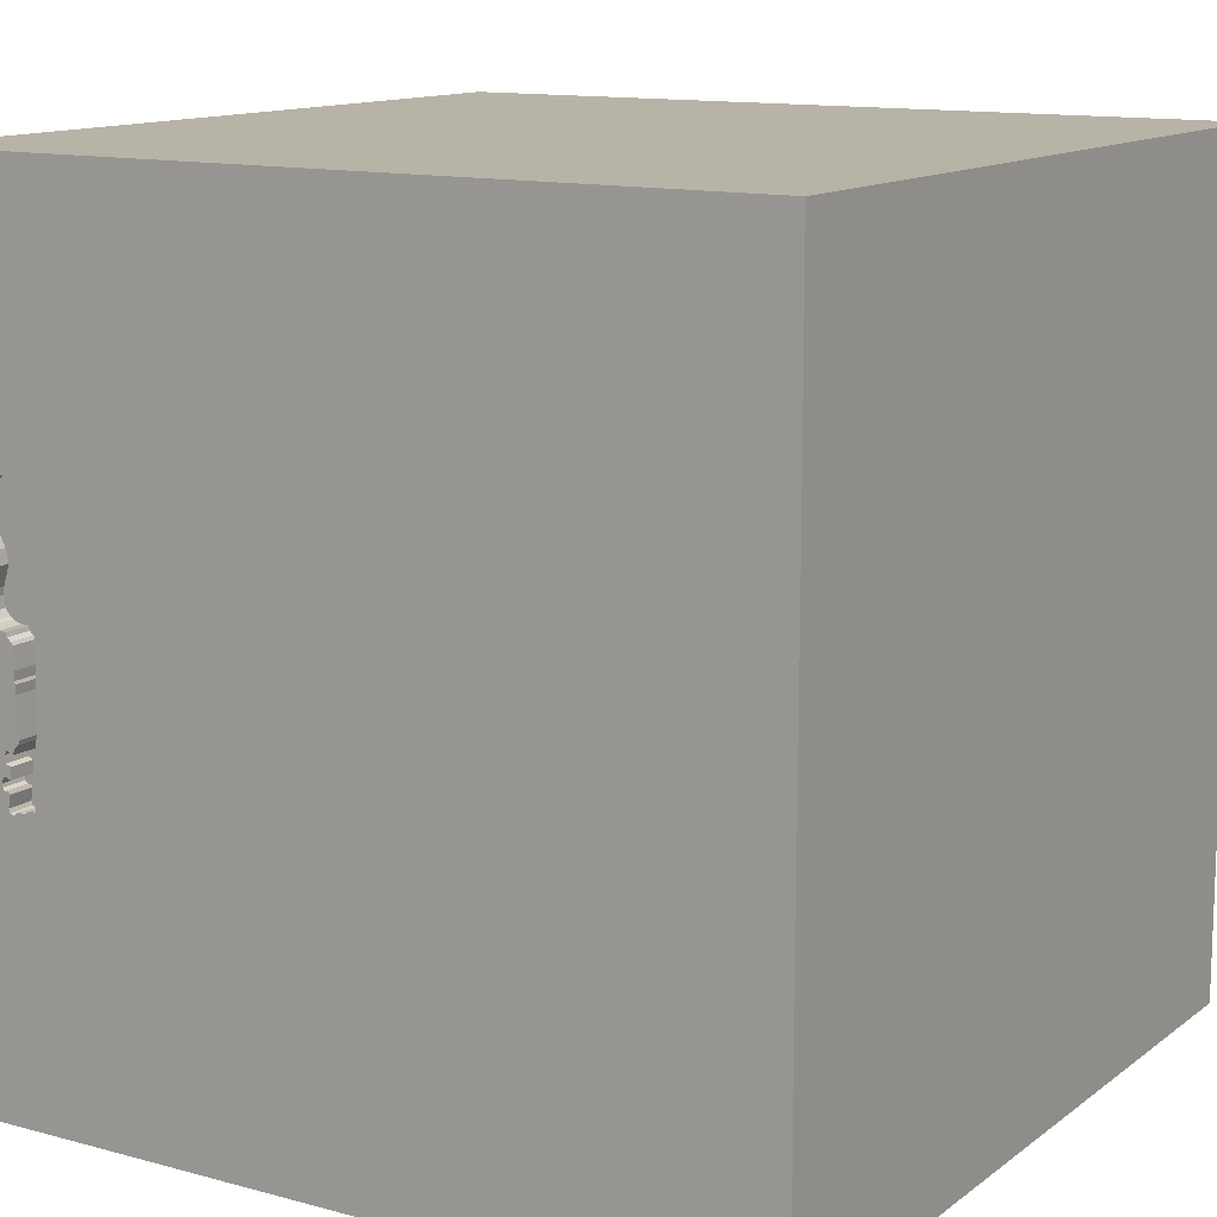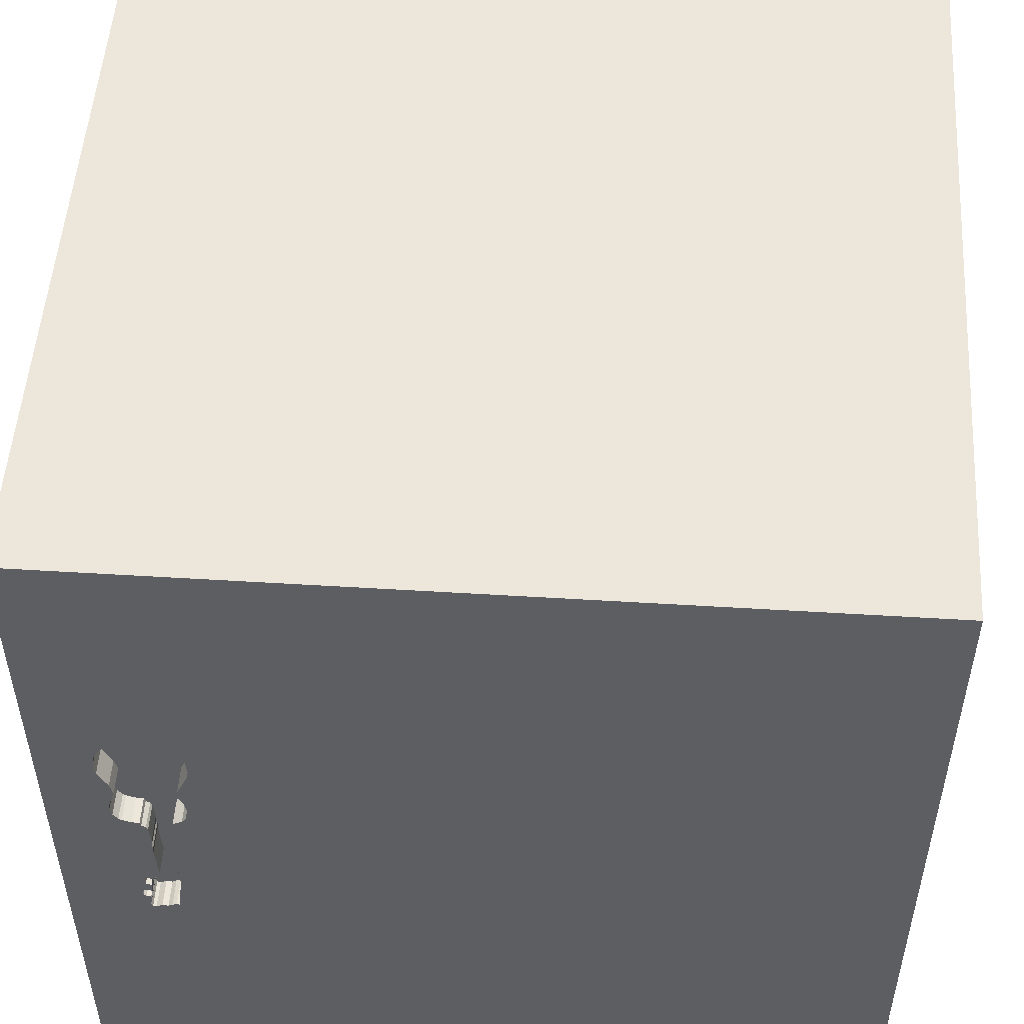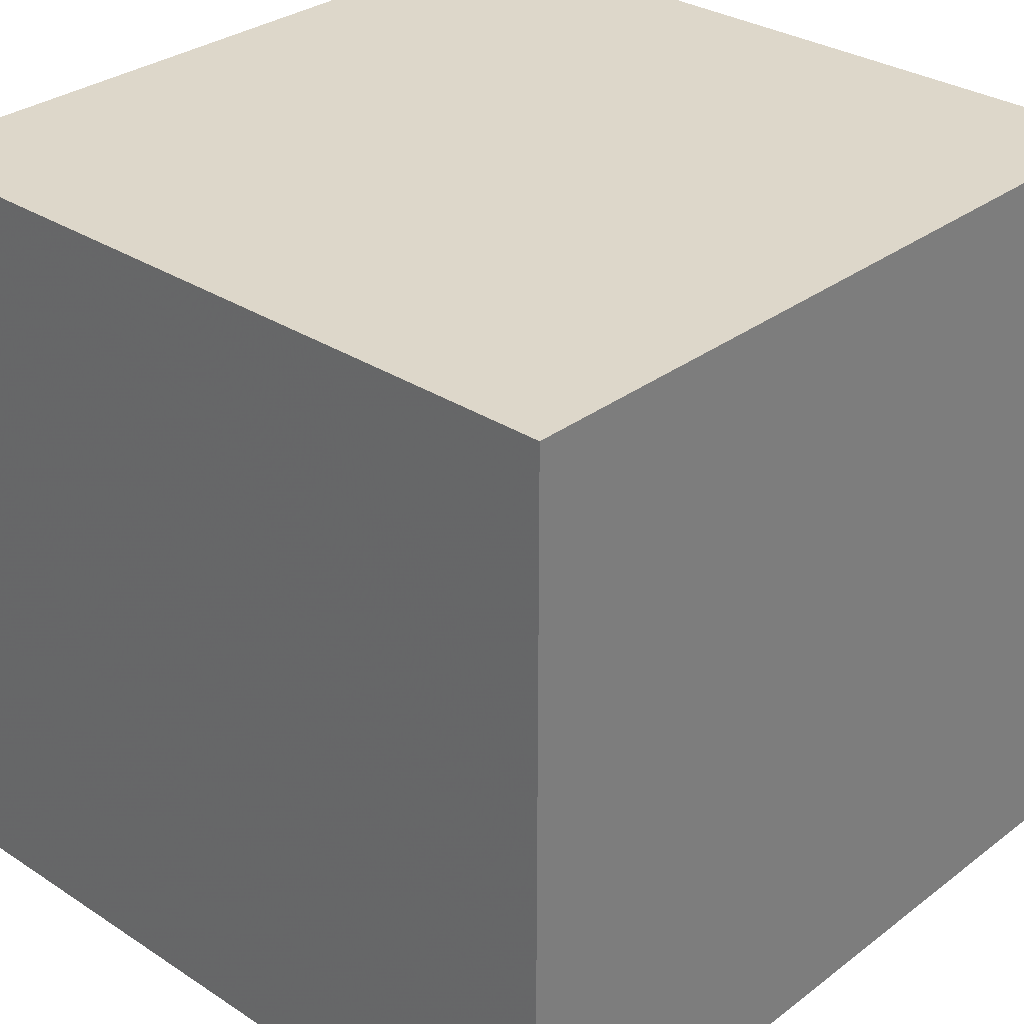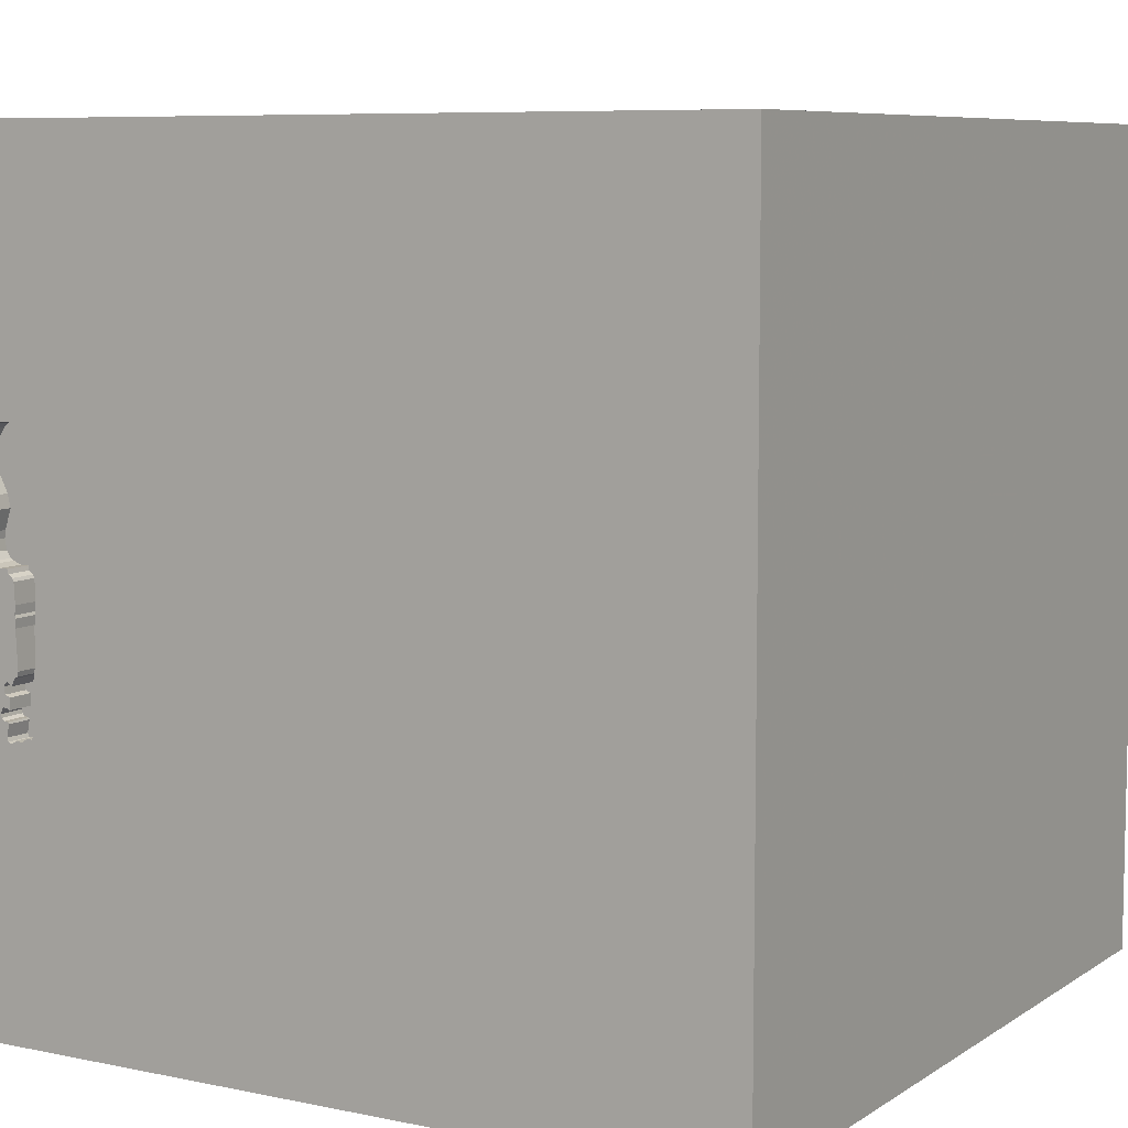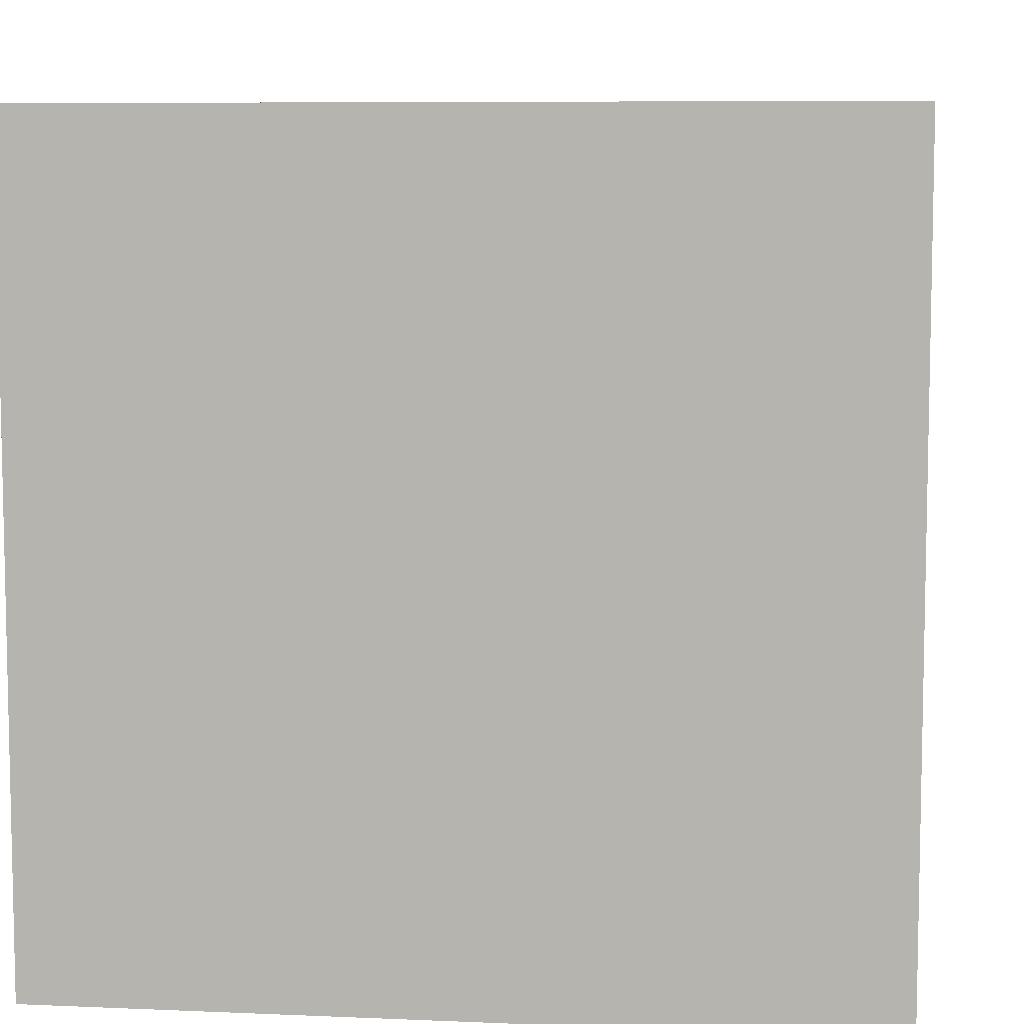
<metadata>
{"format":"obj","ext":"obj","renderer":"f3d","projection":"perspective","resolution":1024,"background":"white","views":[{"elev":12.8,"azim":-148.1,"up":"+Z"},{"elev":51.7,"azim":-176.2,"up":"+Z"},{"elev":30.9,"azim":42.9,"up":"+Z"},{"elev":7.6,"azim":-149.4,"up":"+Z"},{"elev":7.5,"azim":7.0,"up":"+Y"}]}
</metadata>
<code>
o guitar_25
v 1.024 1.5 0.1097
v 1.213 1.5 -0.3774
v 1.213 1.4 -0.3774
v 1.15 1.5 -0.2716
v 1.15 1.4 -0.2716
v 1.017 1.5 0.1206
v 1.017 1.4 0.1206
v 1.069 1.5 -0.04626
v 1.193 1.5 -0.488
v 1.193 1.4 -0.488
v 1.275 1.5 0.1591
v 1.159 1.5 -0.4803
v 1.155 1.5 0.03639
v 1.155 1.4 0.03639
v 1.265 1.5 0.5202
v 1.162 1.5 -0.278
v -0.7161 0.4777 -1.5
v -1.055 0.2995 1.5
v -0.651 -0.1562 1.5
v -0.7031 1.12 1.5
v -0.7812 -1.5 -0.1823
v -0.8333 -1.5 -0.9115
v -0.8333 -1.5 0.8333
v -1.042 1.5 0.3776
v -0.8073 -1.198 1.5
v 0.9877 1.5 0.3827
v 0.9877 1.4 0.3827
v 1.216 1.5 -0.3831
v 1.259 1.5 0.3053
v 1.092 1.5 -0.436
v 1.06 0.7048 -1.5
v 0.4167 0.1562 1.5
v 0.1562 -0.625 1.5
v 0.4167 -1.5 -1.042
v 0.4167 -1.5 0.4687
v 0.4687 -1.5 -0
v 0.1823 -1.5 1.198
v -0.1302 -1.5 -1.5
v 0.4687 -1.5 -0.4167
v 0.1302 -1.5 1.5
v 0.3776 0.8398 1.5
v 0.7031 1.5 -0.5924
v -0.1009 1.5 0.7845
v 0.8268 1.5 0.9635
v 1.5 1.5 -1.5
v -0.1042 1.5 1.5
v 0.9375 -0.7812 -1.5
v 0.5729 -0.3646 1.5
v 1.184 1.4 -0.342
v 1.153 1.5 -0.1147
v 1.101 1.5 0.5511
v 1.101 1.4 0.5511
v 1.073 1.5 -0.1069
v 1.179 1.5 0.06784
v 1.006 1.5 0.5097
v 0.1042 -1.094 1.5
v -0.2214 0.4948 1.5
v -0.1042 -0.1562 1.5
v -0.1823 1.068 1.5
v -0.07812 -1.5 0.05208
v -0.1823 -1.5 -0.599
v -0.1823 -1.5 0.5599
v -0.2083 -1.5 -1.211
v -0.2539 1.5 -0.7812
v -0.2083 1.5 -1.5
v 1.106 1.5 -0.4693
v 1.271 1.5 0.186
v 1.075 1.5 -0.3071
v 1.03 1.5 0.2851
v 1.03 1.4 0.2851
v 1.158 1.5 0.04203
v 1.211 -0.625 1.5
v 1.25 0.1562 1.5
v 1.5 1.5 1.5
v 1.068 -1.5 0.1823
v 1.5 -1.5 1.5
v 1.087 -1.5 -0.3385
v 1.042 -1.5 0.625
v 1.042 0.625 1.5
v 1.146 1.5 -0.2539
v 1.202 1.5 -0.3767
v 1.202 1.4 -0.3767
v 1.247 1.5 0.5351
v 1.247 1.4 0.5351
v 1.13 1.5 -0.4787
v 1.019 1.5 0.2263
v 1.032 1.5 0.09884
v 1.22 1.5 -0.4114
v 1.067 1.5 -0.06707
v 1.067 1.4 -0.06707
v 1.241 1.5 0.08764
v 1.241 1.4 0.08764
v 1.068 1.5 -0.06365
v 1.019 1.4 0.2263
v 1.07 1.5 -0.06024
v 1.07 1.4 -0.06024
v 1.251 1.5 0.0952
v 1.153 1.4 -0.1147
v 1.07 1.5 0.5458
v 1.251 1.4 0.0952
v 1.095 1.5 -0.4711
v 1.162 1.4 -0.278
v 1.151 1.5 -0.03901
v -0.4167 -0.9115 1.5
v -0.3646 -1.5 1.224
v -1.5 0.2734 -1.172
v -1.5 0.5729 0.2865
v -1.5 0.3776 1.042
v -1.5 0.5339 -0.6771
v -1.5 0.1302 -1.5
v -1.5 0.3516 1.5
v -1.5 -0.1823 0.4687
v -1.5 -0.05208 -0
v -1.5 -0.2083 1.146
v -1.5 -0.1562 -0.4427
v -1.5 1.237 0.2083
v -1.5 1.5 1.5
v -1.5 1.5 -1.5
v -1.5 1.25 -0.4427
v -1.5 1.042 0.8333
v -1.5 -0.625 0.1562
v -1.5 -0.7552 0.9896
v -1.5 -0.625 -0.4688
v -1.5 -1.5 0.1562
v -1.5 -1.5 1.5
v -1.5 -1.5 -1.5
v -1.5 1.5 -0.1042
v -1.5 -1.198 -0.651
v -1.5 -1.25 0.3125
v -1.5 -1.198 -0.1823
v -1.5 -0.3125 -1.055
v -1.5 0.8333 -0.2083
v 1.205 1.4 -0.3071
v 1.205 1.5 -0.3071
v 1.269 1.5 0.1198
v 1.269 1.4 0.1198
v 1.223 1.5 -0.3988
v 1.223 1.4 -0.3988
v 1.203 1.5 -0.3338
v 1.203 1.4 -0.3338
v 1.162 1.5 0.04767
v 1.162 1.4 0.04767
v 1.006 1.4 0.5097
v 1.282 1.5 0.4937
v 1.193 1.5 0.5485
v 1.193 1.4 0.5485
v 1.203 1.5 -0.3024
v 0.625 -1.042 1.5
v 0.625 -1.5 1.198
v 1.5 -1.5 -1.5
v 1.184 1.5 -0.342
v 0.9866 1.5 0.47
v 0.9866 1.4 0.47
v 0.9814 1.5 0.4168
v 1.106 1.4 -0.4693
v 1.154 1.5 -0.07174
v 1.154 1.4 -0.07174
v 0.9814 1.4 0.4168
v 1.15 1.5 -0.08199
v 1.15 1.4 -0.08199
v 1.294 1.5 0.3744
v 1.354 1.5 0
v 1.354 1.5 0.6771
v 1.354 1.5 -0.5208
v 1.354 1.5 -0.3125
v 1.201 1.5 -0.2976
v 1.201 1.4 -0.2976
v 1.209 1.5 0.07656
v 1.209 1.4 0.07656
v 1.159 1.4 -0.4803
v 1.5 -0.5501 -0.5257
v 1.5 0.752 -0.6445
v 1.5 -0.1042 -1.5
v 1.5 0.1042 1.5
v 1.5 -0.6038 0.9424
v 1.5 0.7812 0.8984
v 1.5 -1.5 0.1042
v 1.5 1.5 -0.1302
v 1.069 1.4 -0.04626
v 1.073 1.4 -0.1069
v 1.21 1.5 -0.4214
v 1.21 1.4 -0.4214
v 1.181 1.5 0.07574
v 1.181 1.4 0.07574
v -0.4403 -0.6982 -1.5
v -1.198 -0.4427 1.5
v -1.094 -1.5 0.3646
v -1.25 -1.5 -0.2083
v -1.25 0.7943 1.5
v 1.153 1.5 -0.05538
v 1.294 1.4 0.3744
v 1.066 1.5 0.07958
v 1.066 1.4 0.07958
v 1.182 1.5 -0.4931
v 1.182 1.4 -0.4931
v 1.067 1.5 -0.05309
v 1.271 1.4 0.186
v 1.075 1.4 -0.3071
v 1.138 1.5 -0.4838
v 1.138 1.4 -0.4838
v 1.151 1.4 -0.03901
v 1.208 1.5 -0.3771
v 1.092 1.4 -0.436
v 1.191 1.5 -0.4297
v 1.191 1.4 -0.4297
v 1.031 1.5 0.2513
v 1.031 1.4 0.2513
v 1.193 1.5 -0.4228
v 1.193 1.4 -0.4228
v 0.8333 0.1562 1.5
v 0.8464 -1.5 -1.12
v 0.8854 1.5 0.4167
v 1.009 1.5 0.185
v 1.009 1.4 0.185
v 1.259 1.4 0.3053
v 1.185 1.5 -0.384
v 1.185 1.4 -0.384
v 1.122 1.5 -0.4737
v 1.275 1.4 0.1591
v 1.07 1.4 0.5458
v 1.3 1.5 0.4195
v 1.3 1.4 0.4195
v 1.29 1.5 0.4747
v 1.29 1.4 0.4747
v 1.249 1.5 0.2582
v 1.249 1.4 0.2582
v 1.081 1.5 -0.2621
v 1.081 1.4 -0.2621
v 1.173 1.5 -0.3042
v 1.173 1.4 -0.3042
v 1.073 1.5 -0.2232
v 1.073 1.4 -0.2232
v 1.009 1.5 0.1454
v 1.009 1.4 0.1454
v 1.091 1.5 -0.4616
v 1.091 1.4 -0.4616
v 1.067 1.4 -0.05309
v 1.176 1.5 0.05969
v 1.176 1.4 0.05969
v 1.265 1.4 0.5202
v 1.193 1.5 -0.2925
v 1.095 1.4 -0.4711
v 1.282 1.4 0.4937
v 1.027 1.5 0.5272
v 1.027 1.4 0.5272
v 1.146 1.4 -0.2539
v 1.199 1.5 -0.4743
v 1.199 1.4 -0.4743
v 1.22 1.4 -0.4114
v 1.122 1.4 -0.4737
v 1.193 1.4 -0.2925
v 1.032 1.4 0.09884
f 111 122 125
f 186 111 125
f 125 129 124
f 122 129 125
f 124 187 125
f 40 25 125
f 25 186 125
f 111 114 122
f 23 105 125
f 105 40 125
f 40 104 25
f 187 23 125
f 40 56 104
f 25 104 186
f 124 188 187
f 114 112 122
f 129 130 124
f 186 18 111
f 105 37 40
f 111 108 114
f 122 121 129
f 187 105 23
f 104 19 186
f 186 19 18
f 112 121 122
f 121 130 129
f 130 126 124
f 187 62 105
f 130 128 126
f 126 188 124
f 62 37 105
f 40 148 56
f 56 33 104
f 18 189 111
f 108 112 114
f 188 21 187
f 37 149 40
f 76 148 40
f 111 117 108
f 21 62 187
f 149 76 40
f 104 58 19
f 33 58 104
f 112 113 121
f 121 123 130
f 123 128 130
f 188 22 21
f 21 60 62
f 62 35 37
f 148 33 56
f 126 22 188
f 35 149 37
f 19 57 18
f 117 120 108
f 113 123 121
f 58 57 19
f 189 117 111
f 108 107 112
f 113 115 123
f 60 35 62
f 76 72 148
f 148 48 33
f 33 48 58
f 18 20 189
f 120 107 108
f 107 113 112
f 123 126 128
f 22 61 21
f 21 61 60
f 35 78 149
f 57 20 18
f 78 76 149
f 48 32 58
f 189 20 117
f 60 36 35
f 72 48 148
f 120 116 107
f 115 131 123
f 123 131 126
f 107 115 113
f 22 63 61
f 35 75 78
f 32 57 58
f 59 20 57
f 107 109 115
f 36 75 35
f 48 210 32
f 60 39 36
f 61 39 60
f 32 41 57
f 117 116 120
f 116 132 107
f 132 109 107
f 72 210 48
f 24 117 43
f 117 127 116
f 115 106 131
f 126 63 22
f 76 174 72
f 72 73 210
f 57 41 59
f 20 46 117
f 24 127 117
f 109 106 115
f 126 38 63
f 61 34 39
f 36 77 75
f 78 177 76
f 175 174 76
f 210 41 32
f 59 46 20
f 43 117 46
f 131 110 126
f 185 38 126
f 63 34 61
f 39 77 36
f 75 177 78
f 175 76 177
f 210 79 41
f 106 110 131
f 185 126 110
f 174 73 72
f 64 24 43
f 116 119 132
f 17 185 110
f 34 211 39
f 171 175 177
f 73 79 210
f 211 77 39
f 79 74 41
f 127 119 116
f 119 109 132
f 41 46 59
f 118 127 24
f 119 118 109
f 38 34 63
f 77 177 75
f 172 175 171
f 176 174 175
f 44 43 46
f 42 64 43
f 64 118 24
f 47 38 185
f 172 176 175
f 174 79 73
f 109 118 106
f 31 185 17
f 118 110 106
f 38 150 34
f 74 46 41
f 127 118 119
f 47 150 38
f 150 211 34
f 174 74 79
f 212 43 44
f 17 110 118
f 211 150 77
f 77 150 177
f 176 74 174
f 44 46 74
f 31 47 185
f 171 177 150
f 42 43 212
f 244 55 212
f 244 212 44
f 99 244 44
f 44 51 99
f 26 69 212
f 212 152 154
f 154 26 212
f 1 87 42
f 42 212 86
f 6 1 42
f 42 86 213
f 233 6 42
f 42 213 233
f 89 53 42
f 42 8 196
f 196 95 93
f 93 89 42
f 42 196 93
f 231 227 68
f 42 231 68
f 55 152 212
f 206 86 212
f 212 69 206
f 87 192 8
f 42 87 8
f 42 53 231
f 235 101 42
f 42 68 30
f 42 30 235
f 42 101 66
f 199 12 42
f 85 199 42
f 66 218 85
f 42 66 85
f 44 163 15
f 44 15 83
f 145 51 44
f 44 83 145
f 137 28 164
f 88 137 164
f 42 12 194
f 164 42 194
f 164 194 9
f 247 204 208
f 164 9 247
f 181 88 164
f 164 247 208
f 164 208 181
f 163 44 74
f 163 161 221
f 163 221 223
f 144 15 163
f 223 144 163
f 165 164 28
f 165 28 2
f 139 134 165
f 165 2 151
f 151 139 165
f 45 64 42
f 65 118 64
f 45 31 17
f 178 176 172
f 178 161 163
f 178 164 165
f 2 202 81
f 81 216 151
f 151 2 81
f 165 134 147
f 165 147 166
f 80 50 165
f 16 4 80
f 241 229 16
f 80 165 166
f 80 166 241
f 241 16 80
f 45 42 164
f 45 65 64
f 65 17 118
f 45 17 65
f 173 47 31
f 173 172 171
f 45 178 172
f 178 74 176
f 178 163 74
f 161 162 67
f 161 67 225
f 225 29 161
f 45 164 178
f 50 162 165
f 45 173 31
f 173 150 47
f 173 171 150
f 45 172 173
f 178 162 161
f 162 97 135
f 11 67 162
f 162 135 11
f 178 165 162
f 54 162 50
f 50 159 156
f 103 13 71
f 71 141 238
f 238 54 50
f 156 190 103
f 238 50 156
f 103 71 238
f 156 103 238
f 54 183 168
f 162 54 168
f 162 168 91
f 91 97 162
f 184 94 207
f 184 193 94
f 184 207 226
f 86 206 207
f 207 94 86
f 184 142 193
f 94 193 214
f 197 184 226
f 70 226 207
f 206 69 207
f 142 184 239
f 14 193 142
f 94 214 86
f 234 214 193
f 184 197 219
f 197 226 67
f 215 226 70
f 70 207 69
f 142 239 141
f 54 238 239
f 239 184 54
f 193 14 179
f 71 13 14
f 14 142 71
f 213 86 214
f 214 234 213
f 193 7 234
f 219 169 184
f 67 11 219
f 219 197 67
f 225 67 226
f 29 225 226
f 226 215 29
f 70 27 215
f 238 141 239
f 141 71 142
f 184 183 54
f 8 192 193
f 193 179 8
f 14 201 179
f 13 103 14
f 233 213 234
f 7 193 252
f 6 233 234
f 234 7 6
f 92 169 219
f 168 183 184
f 184 169 168
f 69 26 27
f 27 70 69
f 27 52 215
f 192 87 193
f 201 14 103
f 96 179 201
f 1 6 7
f 7 252 1
f 252 193 87
f 169 92 168
f 219 136 92
f 11 135 136
f 136 219 11
f 215 191 161
f 161 29 215
f 26 154 27
f 52 27 158
f 215 52 146
f 179 237 8
f 103 190 201
f 237 179 96
f 201 157 96
f 87 1 252
f 91 168 92
f 92 136 100
f 135 97 136
f 215 146 191
f 158 27 154
f 158 220 52
f 51 145 146
f 146 52 51
f 196 8 237
f 190 156 157
f 157 201 190
f 237 96 196
f 160 96 157
f 97 91 92
f 92 100 97
f 100 136 97
f 191 222 161
f 191 146 222
f 153 220 158
f 52 220 51
f 95 196 96
f 160 90 96
f 156 159 160
f 160 157 156
f 221 161 222
f 146 224 222
f 154 152 153
f 153 158 154
f 245 220 153
f 99 51 220
f 145 83 84
f 84 146 145
f 93 95 96
f 96 90 93
f 180 90 160
f 159 50 160
f 223 221 222
f 222 224 223
f 146 243 224
f 220 245 99
f 245 153 143
f 84 240 146
f 83 15 84
f 89 93 90
f 53 89 90
f 90 180 53
f 180 160 98
f 98 160 50
f 243 146 240
f 224 243 223
f 152 55 143
f 143 153 152
f 244 99 245
f 245 143 55
f 55 244 245
f 240 84 15
f 98 232 180
f 243 240 144
f 144 223 243
f 15 144 240
f 180 232 53
f 232 98 246
f 246 98 50
f 50 80 246
f 231 53 232
f 232 246 228
f 232 228 231
f 228 246 5
f 80 4 5
f 5 246 80
f 228 227 231
f 228 5 198
f 4 16 5
f 68 227 228
f 228 198 68
f 230 198 5
f 102 5 16
f 198 230 49
f 102 230 5
f 198 203 30
f 30 68 198
f 49 217 198
f 140 49 230
f 16 229 230
f 230 102 16
f 198 217 203
f 151 216 217
f 217 49 151
f 49 140 151
f 230 133 140
f 229 241 230
f 203 236 30
f 205 203 217
f 216 81 217
f 139 151 140
f 167 133 230
f 134 139 140
f 140 133 134
f 251 230 241
f 235 30 236
f 203 155 236
f 203 205 250
f 209 205 217
f 82 217 81
f 147 134 133
f 133 167 147
f 251 167 230
f 236 242 235
f 250 155 203
f 155 242 236
f 205 170 250
f 208 204 205
f 205 209 208
f 249 209 217
f 82 138 217
f 81 202 82
f 166 147 167
f 241 166 167
f 167 251 241
f 101 235 242
f 218 66 155
f 155 250 218
f 242 155 66
f 66 101 242
f 248 170 205
f 200 250 170
f 182 209 249
f 138 249 217
f 3 138 82
f 3 82 202
f 202 2 3
f 170 248 195
f 204 247 248
f 248 205 204
f 85 218 250
f 250 200 85
f 200 170 12
f 12 199 200
f 181 208 209
f 209 182 181
f 88 181 182
f 182 249 88
f 249 138 88
f 28 137 138
f 138 3 28
f 3 2 28
f 170 195 12
f 248 10 195
f 247 9 248
f 199 85 200
f 137 88 138
f 194 12 195
f 10 248 9
f 9 194 195
f 195 10 9

</code>
